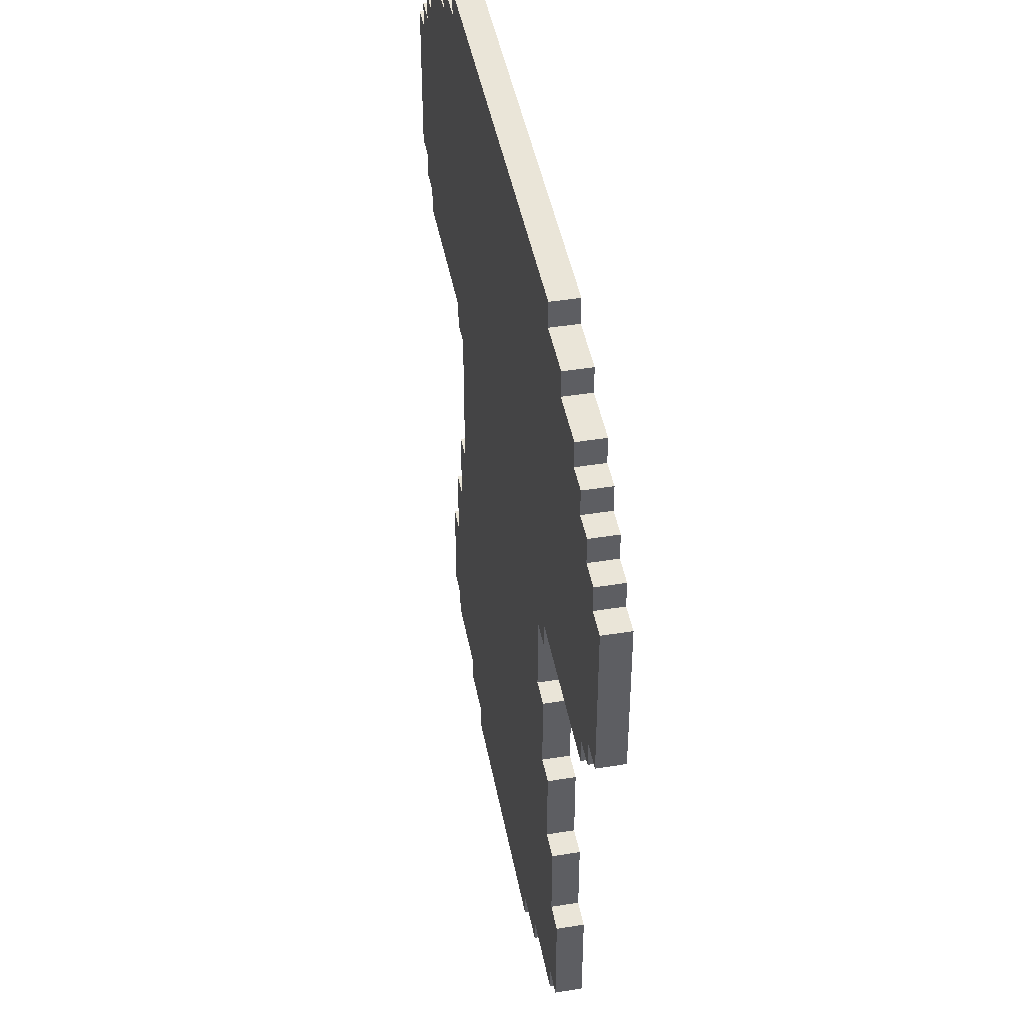
<metadata>
{"format":"obj","ext":"obj","renderer":"f3d","projection":"perspective","resolution":1024,"background":"white","views":[{"elev":44.5,"azim":-100.6,"up":"+Y"}]}
</metadata>
<code>
g DamageInc
v -16 23 -0
v -16 23 -1
v -16 29 -0
v -16 29 -1
v -15 22 -0
v -15 22 -1
v -15 23 -0
v -15 23 -1
v -15 29 -0
v -15 29 -1
v -15 30 -0
v -15 30 -1
v -14 21 -0
v -14 21 -1
v -14 22 -0
v -14 22 -1
v -14 30 -0
v -14 30 -1
v -14 31 -0
v -14 31 -1
v -13 31 -0
v -13 31 -1
v -13 32 -0
v -13 32 -1
v -12 32 -0
v -12 32 -1
v -12 33 -0
v -12 33 -1
v -11 4 -0
v -11 4 -1
v -11 8 -0
v -11 8 -1
v -10 3 -0
v -10 3 -1
v -10 4 -0
v -10 4 -1
v -10 8 -0
v -10 8 -1
v -10 11 -0
v -10 11 -1
v -10 33 -0
v -10 33 -1
v -10 34 -0
v -10 34 -1
v -9 11 -0
v -9 11 -1
v -9 14 -0
v -9 14 -1
v -8 14 -0
v -8 14 -1
v -8 17 -0
v -8 17 -1
v -8 20 -0
v -8 20 -1
v -8 21 -0
v -8 21 -1
v -8 34 -0
v -8 34 -1
v -8 35 -0
v -8 35 -1
v -7 2 -0
v -7 2 -1
v -7 3 -0
v -7 3 -1
v -7 17 -0
v -7 17 -1
v -7 20 -0
v -7 20 -1
v -5 1 -0
v -5 1 -1
v -5 2 -0
v -5 2 -1
v 5 1 -0
v 5 1 -1
v 5 2 -0
v 5 2 -1
v 7 2 -0
v 7 2 -1
v 7 3 -0
v 7 3 -1
v 8 14 -0
v 8 14 -1
v 8 20 -0
v 8 20 -1
v 9 11 -0
v 9 11 -1
v 9 14 -0
v 9 14 -1
v 9 20 -0
v 9 20 -1
v 9 21 -0
v 9 21 -1
v 9 34 -0
v 9 34 -1
v 9 35 -0
v 9 35 -1
v 10 3 -0
v 10 3 -1
v 10 4 -0
v 10 4 -1
v 10 8 -0
v 10 8 -1
v 10 11 -0
v 10 11 -1
v 11 4 -0
v 11 4 -1
v 11 8 -0
v 11 8 -1
v 11 33 -0
v 11 33 -1
v 11 34 -0
v 11 34 -1
v 13 32 -0
v 13 32 -1
v 13 33 -0
v 13 33 -1
v 14 31 -0
v 14 31 -1
v 14 32 -0
v 14 32 -1
v 15 21 -0
v 15 21 -1
v 15 22 -0
v 15 22 -1
v 15 30 -0
v 15 30 -1
v 15 31 -0
v 15 31 -1
v 16 22 -0
v 16 22 -1
v 16 23 -0
v 16 23 -1
v 16 29 -0
v 16 29 -1
v 16 30 -0
v 16 30 -1
v 17 23 -0
v 17 23 -1
v 17 29 -0
v 17 29 -1
v -16 23 -0
v -16 29 -0
v -15 22 -0
v -15 23 -0
v -15 27 -0
v -15 29 -0
v -15 30 -0
v -14 21 -0
v -14 22 -0
v -14 23 -0
v -14 29 -0
v -14 30 -0
v -14 31 -0
v -13 27 -0
v -13 29 -0
v -13 30 -0
v -13 31 -0
v -13 32 -0
v -12 31 -0
v -12 32 -0
v -12 33 -0
v -11 4 -0
v -11 8 -0
v -10 3 -0
v -10 4 -0
v -10 8 -0
v -10 11 -0
v -10 28 -0
v -10 29 -0
v -10 32 -0
v -10 33 -0
v -10 34 -0
v -9 8 -0
v -9 11 -0
v -9 14 -0
v -9 27 -0
v -9 28 -0
v -9 29 -0
v -9 31 -0
v -8 11 -0
v -8 14 -0
v -8 17 -0
v -8 20 -0
v -8 21 -0
v -8 22 -0
v -8 24 -0
v -8 33 -0
v -8 34 -0
v -8 35 -0
v -7 2 -0
v -7 3 -0
v -7 5 -0
v -7 14 -0
v -7 16 -0
v -7 17 -0
v -7 20 -0
v -7 21 -0
v -7 22 -0
v -7 24 -0
v -7 25 -0
v -6 3 -0
v -6 4 -0
v -6 5 -0
v -6 17 -0
v -6 20 -0
v -6 21 -0
v -6 22 -0
v -6 27 -0
v -6 28 -0
v -6 29 -0
v -6 31 -0
v -5 1 -0
v -5 2 -0
v -5 3 -0
v -5 4 -0
v -5 9 -0
v -5 16 -0
v -5 28 -0
v -5 29 -0
v -5 33 -0
v -5 34 -0
v -4 16 -0
v -4 17 -0
v -4 21 -0
v -4 22 -0
v -4 24 -0
v -4 25 -0
v -3 2 -0
v -3 3 -0
v -3 7 -0
v -3 9 -0
v -3 33 -0
v -3 34 -0
v -2 22 -0
v -2 24 -0
v -1 5 -0
v -1 7 -0
v -1 10 -0
v -1 16 -0
v -1 20 -0
v -1 29 -0
v -1 30 -0
v 0 9 -0
v 0 10 -0
v 0 29 -0
v 0 30 -0
v 1 3 -0
v 1 5 -0
v 1 6 -0
v 1 9 -0
v 2 3 -0
v 2 4 -0
v 2 5 -0
v 2 6 -0
v 2 16 -0
v 2 20 -0
v 2 27 -0
v 2 28 -0
v 3 2 -0
v 3 3 -0
v 3 5 -0
v 3 6 -0
v 3 26 -0
v 3 27 -0
v 3 28 -0
v 3 29 -0
v 4 2 -0
v 4 3 -0
v 4 4 -0
v 4 5 -0
v 4 6 -0
v 4 16 -0
v 4 17 -0
v 4 32 -0
v 4 33 -0
v 5 1 -0
v 5 2 -0
v 5 5 -0
v 5 6 -0
v 5 17 -0
v 5 20 -0
v 5 31 -0
v 5 32 -0
v 5 33 -0
v 5 34 -0
v 6 3 -0
v 6 4 -0
v 6 5 -0
v 6 17 -0
v 6 20 -0
v 6 26 -0
v 6 27 -0
v 6 28 -0
v 6 29 -0
v 7 2 -0
v 7 3 -0
v 7 14 -0
v 7 17 -0
v 7 20 -0
v 7 22 -0
v 7 23 -0
v 7 27 -0
v 7 28 -0
v 8 11 -0
v 8 14 -0
v 8 20 -0
v 8 21 -0
v 8 22 -0
v 8 23 -0
v 8 24 -0
v 9 8 -0
v 9 11 -0
v 9 14 -0
v 9 20 -0
v 9 21 -0
v 9 31 -0
v 9 32 -0
v 9 33 -0
v 9 34 -0
v 9 35 -0
v 10 3 -0
v 10 4 -0
v 10 8 -0
v 10 11 -0
v 10 23 -0
v 10 24 -0
v 10 32 -0
v 10 33 -0
v 11 4 -0
v 11 8 -0
v 11 22 -0
v 11 23 -0
v 11 32 -0
v 11 33 -0
v 11 34 -0
v 13 31 -0
v 13 32 -0
v 13 33 -0
v 14 24 -0
v 14 25 -0
v 14 30 -0
v 14 31 -0
v 14 32 -0
v 15 21 -0
v 15 22 -0
v 15 23 -0
v 15 24 -0
v 15 25 -0
v 15 29 -0
v 15 30 -0
v 15 31 -0
v 16 22 -0
v 16 23 -0
v 16 29 -0
v 16 30 -0
v 17 23 -0
v 17 29 -0
v -16 23 -1
v -16 29 -1
v -15 22 -1
v -15 23 -1
v -15 27 -1
v -15 29 -1
v -15 30 -1
v -14 21 -1
v -14 22 -1
v -14 23 -1
v -14 29 -1
v -14 30 -1
v -14 31 -1
v -13 27 -1
v -13 29 -1
v -13 30 -1
v -13 31 -1
v -13 32 -1
v -12 31 -1
v -12 32 -1
v -12 33 -1
v -11 4 -1
v -11 8 -1
v -10 3 -1
v -10 4 -1
v -10 8 -1
v -10 11 -1
v -10 28 -1
v -10 29 -1
v -10 32 -1
v -10 33 -1
v -10 34 -1
v -9 8 -1
v -9 11 -1
v -9 14 -1
v -9 27 -1
v -9 28 -1
v -9 29 -1
v -9 31 -1
v -8 11 -1
v -8 14 -1
v -8 17 -1
v -8 20 -1
v -8 21 -1
v -8 22 -1
v -8 24 -1
v -8 33 -1
v -8 34 -1
v -8 35 -1
v -7 2 -1
v -7 3 -1
v -7 5 -1
v -7 14 -1
v -7 16 -1
v -7 17 -1
v -7 20 -1
v -7 21 -1
v -7 22 -1
v -7 24 -1
v -7 25 -1
v -6 3 -1
v -6 4 -1
v -6 5 -1
v -6 17 -1
v -6 20 -1
v -6 21 -1
v -6 22 -1
v -6 27 -1
v -6 28 -1
v -6 29 -1
v -6 31 -1
v -5 1 -1
v -5 2 -1
v -5 3 -1
v -5 4 -1
v -5 9 -1
v -5 16 -1
v -5 28 -1
v -5 29 -1
v -5 33 -1
v -5 34 -1
v -4 16 -1
v -4 17 -1
v -4 21 -1
v -4 22 -1
v -4 24 -1
v -4 25 -1
v -3 2 -1
v -3 3 -1
v -3 7 -1
v -3 9 -1
v -3 33 -1
v -3 34 -1
v -2 22 -1
v -2 24 -1
v -1 5 -1
v -1 7 -1
v -1 10 -1
v -1 16 -1
v -1 20 -1
v -1 29 -1
v -1 30 -1
v 0 9 -1
v 0 10 -1
v 0 29 -1
v 0 30 -1
v 1 3 -1
v 1 5 -1
v 1 6 -1
v 1 9 -1
v 2 3 -1
v 2 4 -1
v 2 5 -1
v 2 6 -1
v 2 16 -1
v 2 20 -1
v 2 27 -1
v 2 28 -1
v 3 2 -1
v 3 3 -1
v 3 5 -1
v 3 6 -1
v 3 26 -1
v 3 27 -1
v 3 28 -1
v 3 29 -1
v 4 2 -1
v 4 3 -1
v 4 4 -1
v 4 5 -1
v 4 6 -1
v 4 16 -1
v 4 17 -1
v 4 32 -1
v 4 33 -1
v 5 1 -1
v 5 2 -1
v 5 5 -1
v 5 6 -1
v 5 17 -1
v 5 20 -1
v 5 31 -1
v 5 32 -1
v 5 33 -1
v 5 34 -1
v 6 3 -1
v 6 4 -1
v 6 5 -1
v 6 17 -1
v 6 20 -1
v 6 26 -1
v 6 27 -1
v 6 28 -1
v 6 29 -1
v 7 2 -1
v 7 3 -1
v 7 14 -1
v 7 17 -1
v 7 20 -1
v 7 22 -1
v 7 23 -1
v 7 27 -1
v 7 28 -1
v 8 11 -1
v 8 14 -1
v 8 20 -1
v 8 21 -1
v 8 22 -1
v 8 23 -1
v 8 24 -1
v 9 8 -1
v 9 11 -1
v 9 14 -1
v 9 20 -1
v 9 21 -1
v 9 31 -1
v 9 32 -1
v 9 33 -1
v 9 34 -1
v 9 35 -1
v 10 3 -1
v 10 4 -1
v 10 8 -1
v 10 11 -1
v 10 23 -1
v 10 24 -1
v 10 32 -1
v 10 33 -1
v 11 4 -1
v 11 8 -1
v 11 22 -1
v 11 23 -1
v 11 32 -1
v 11 33 -1
v 11 34 -1
v 13 31 -1
v 13 32 -1
v 13 33 -1
v 14 24 -1
v 14 25 -1
v 14 30 -1
v 14 31 -1
v 14 32 -1
v 15 21 -1
v 15 22 -1
v 15 23 -1
v 15 24 -1
v 15 25 -1
v 15 29 -1
v 15 30 -1
v 15 31 -1
v 16 22 -1
v 16 23 -1
v 16 29 -1
v 16 30 -1
v 17 23 -1
v 17 29 -1
v -5 1 -0
v 5 1 -0
v -5 1 -1
v 5 1 -1
v -7 2 -0
v -5 2 -0
v 5 2 -0
v 7 2 -0
v -7 2 -1
v -5 2 -1
v 5 2 -1
v 7 2 -1
v -10 3 -0
v -7 3 -0
v 7 3 -0
v 10 3 -0
v -10 3 -1
v -7 3 -1
v 7 3 -1
v 10 3 -1
v -11 4 -0
v -10 4 -0
v 10 4 -0
v 11 4 -0
v -11 4 -1
v -10 4 -1
v 10 4 -1
v 11 4 -1
v -8 20 -0
v -7 20 -0
v 8 20 -0
v 9 20 -0
v -8 20 -1
v -7 20 -1
v 8 20 -1
v 9 20 -1
v -14 21 -0
v -8 21 -0
v 9 21 -0
v 15 21 -0
v -14 21 -1
v -8 21 -1
v 9 21 -1
v 15 21 -1
v -15 22 -0
v -14 22 -0
v 15 22 -0
v 16 22 -0
v -15 22 -1
v -14 22 -1
v 15 22 -1
v 16 22 -1
v -16 23 -0
v -15 23 -0
v 16 23 -0
v 17 23 -0
v -16 23 -1
v -15 23 -1
v 16 23 -1
v 17 23 -1
v -11 8 -0
v -10 8 -0
v 10 8 -0
v 11 8 -0
v -11 8 -1
v -10 8 -1
v 10 8 -1
v 11 8 -1
v -10 11 -0
v -9 11 -0
v 9 11 -0
v 10 11 -0
v -10 11 -1
v -9 11 -1
v 9 11 -1
v 10 11 -1
v -9 14 -0
v -8 14 -0
v 8 14 -0
v 9 14 -0
v -9 14 -1
v -8 14 -1
v 8 14 -1
v 9 14 -1
v -8 17 -0
v -7 17 -0
v -8 17 -1
v -7 17 -1
v -16 29 -0
v -15 29 -0
v 16 29 -0
v 17 29 -0
v -16 29 -1
v -15 29 -1
v 16 29 -1
v 17 29 -1
v -15 30 -0
v -14 30 -0
v 15 30 -0
v 16 30 -0
v -15 30 -1
v -14 30 -1
v 15 30 -1
v 16 30 -1
v -14 31 -0
v -13 31 -0
v 14 31 -0
v 15 31 -0
v -14 31 -1
v -13 31 -1
v 14 31 -1
v 15 31 -1
v -13 32 -0
v -12 32 -0
v 13 32 -0
v 14 32 -0
v -13 32 -1
v -12 32 -1
v 13 32 -1
v 14 32 -1
v -12 33 -0
v -10 33 -0
v 11 33 -0
v 13 33 -0
v -12 33 -1
v -10 33 -1
v 11 33 -1
v 13 33 -1
v -10 34 -0
v -8 34 -0
v 9 34 -0
v 11 34 -0
v -10 34 -1
v -8 34 -1
v 9 34 -1
v 11 34 -1
v -8 35 -0
v 9 35 -0
v -8 35 -1
v 9 35 -1
f 3 2 1
f 4 2 3
f 7 6 5
f 8 6 7
f 11 10 9
f 12 10 11
f 15 14 13
f 16 14 15
f 19 18 17
f 20 18 19
f 23 22 21
f 24 22 23
f 27 26 25
f 28 26 27
f 31 30 29
f 32 30 31
f 35 34 33
f 36 34 35
f 39 38 37
f 40 38 39
f 43 42 41
f 44 42 43
f 47 46 45
f 48 46 47
f 51 50 49
f 52 50 51
f 55 54 53
f 56 54 55
f 59 58 57
f 60 58 59
f 63 62 61
f 64 62 63
f 67 66 65
f 68 66 67
f 71 70 69
f 72 70 71
f 73 74 75
f 75 74 76
f 77 78 79
f 79 78 80
f 81 82 83
f 83 82 84
f 85 86 87
f 87 86 88
f 89 90 91
f 91 90 92
f 93 94 95
f 95 94 96
f 97 98 99
f 99 98 100
f 101 102 103
f 103 102 104
f 105 106 107
f 107 106 108
f 109 110 111
f 111 110 112
f 113 114 115
f 115 114 116
f 117 118 119
f 119 118 120
f 121 122 123
f 123 122 124
f 125 126 127
f 127 126 128
f 129 130 131
f 131 130 132
f 133 134 135
f 135 134 136
f 137 138 139
f 139 138 140
f 144 142 141
f 145 142 144
f 146 142 145
f 149 144 143
f 150 145 144
f 150 144 149
f 151 147 146
f 151 146 145
f 152 147 151
f 154 145 150
f 154 150 149
f 154 151 145
f 155 152 151
f 155 151 154
f 156 153 152
f 156 152 155
f 157 153 156
f 159 155 154
f 159 158 157
f 159 157 156
f 159 156 155
f 160 158 159
f 165 163 162
f 166 163 165
f 168 159 154
f 168 160 159
f 169 160 168
f 170 161 160
f 170 160 169
f 171 161 170
f 173 167 166
f 173 166 165
f 174 167 173
f 176 154 149
f 176 168 154
f 177 169 168
f 177 168 176
f 178 171 170
f 178 169 177
f 178 170 169
f 179 171 178
f 180 175 174
f 180 174 173
f 181 175 180
f 184 149 148
f 185 176 149
f 185 149 184
f 186 176 185
f 187 171 179
f 187 172 171
f 188 172 187
f 191 165 164
f 192 173 165
f 192 180 173
f 192 181 180
f 193 182 181
f 193 181 192
f 194 182 193
f 195 182 194
f 196 184 183
f 196 185 184
f 197 185 196
f 198 186 185
f 198 185 197
f 199 176 186
f 199 186 198
f 200 176 199
f 201 191 190
f 201 165 191
f 202 192 165
f 202 165 201
f 203 194 193
f 203 192 202
f 203 193 192
f 204 195 194
f 204 196 195
f 205 197 196
f 205 196 204
f 206 198 197
f 206 197 205
f 207 200 199
f 207 198 206
f 207 199 198
f 208 177 176
f 208 179 178
f 208 176 200
f 208 178 177
f 209 179 208
f 210 179 209
f 211 187 179
f 211 179 210
f 211 188 187
f 213 201 190
f 214 202 201
f 214 201 213
f 215 203 202
f 215 202 214
f 216 194 203
f 216 203 215
f 217 204 194
f 217 194 216
f 218 210 209
f 218 209 208
f 219 211 210
f 219 210 218
f 220 188 211
f 220 211 219
f 221 189 188
f 221 188 220
f 222 204 217
f 222 217 216
f 223 205 204
f 223 204 222
f 224 207 206
f 224 206 205
f 225 200 207
f 225 207 224
f 226 200 225
f 227 219 218
f 227 200 226
f 227 220 219
f 227 208 200
f 227 218 208
f 228 214 213
f 228 213 212
f 229 216 215
f 229 214 228
f 229 215 214
f 230 216 229
f 231 222 216
f 231 216 230
f 232 220 227
f 232 227 226
f 232 221 220
f 233 189 221
f 233 221 232
f 234 226 225
f 234 225 224
f 235 233 232
f 235 226 234
f 235 232 226
f 236 230 229
f 236 229 228
f 237 231 230
f 237 230 236
f 238 222 231
f 238 231 237
f 239 223 222
f 239 222 238
f 240 224 205
f 240 223 239
f 240 205 223
f 241 233 235
f 241 235 234
f 242 233 241
f 243 237 236
f 243 238 237
f 244 239 238
f 244 238 243
f 245 242 241
f 245 241 234
f 246 233 242
f 246 242 245
f 247 236 228
f 248 243 236
f 248 236 247
f 249 243 248
f 250 244 243
f 250 243 249
f 251 247 228
f 251 248 247
f 252 248 251
f 253 249 248
f 253 248 252
f 254 250 249
f 254 249 253
f 255 244 250
f 255 250 254
f 255 240 239
f 255 239 244
f 256 224 240
f 256 240 255
f 257 245 234
f 257 246 245
f 258 246 257
f 259 228 212
f 259 251 228
f 259 252 251
f 260 252 259
f 261 254 253
f 261 253 252
f 262 255 254
f 262 254 261
f 263 257 234
f 264 258 257
f 264 257 263
f 265 246 258
f 265 258 264
f 266 246 265
f 267 260 259
f 267 259 212
f 268 252 260
f 268 260 267
f 269 261 252
f 269 252 268
f 270 262 261
f 270 261 269
f 271 255 262
f 271 262 270
f 272 256 255
f 272 255 271
f 273 256 272
f 274 246 266
f 274 233 246
f 275 233 274
f 276 268 267
f 276 267 212
f 277 268 276
f 278 270 269
f 278 271 270
f 278 269 268
f 279 273 272
f 279 271 278
f 279 272 271
f 280 256 273
f 280 273 279
f 281 224 256
f 281 256 280
f 282 274 266
f 283 275 274
f 283 274 282
f 284 233 275
f 284 275 283
f 285 189 233
f 285 233 284
f 286 278 268
f 286 268 277
f 287 278 286
f 288 280 279
f 288 278 287
f 288 279 278
f 289 281 280
f 289 280 288
f 290 224 281
f 290 281 289
f 291 264 263
f 291 263 234
f 291 266 265
f 291 265 264
f 292 266 291
f 293 266 292
f 294 282 266
f 294 266 293
f 295 287 286
f 295 286 277
f 296 287 295
f 297 288 287
f 297 289 288
f 298 290 289
f 298 289 297
f 299 224 290
f 299 290 298
f 300 234 224
f 300 291 234
f 300 292 291
f 301 292 300
f 302 293 292
f 302 292 301
f 303 294 293
f 303 293 302
f 304 297 287
f 305 298 297
f 305 297 304
f 305 299 298
f 306 224 299
f 306 299 305
f 307 300 224
f 307 224 306
f 308 301 300
f 308 300 307
f 309 302 301
f 309 301 308
f 309 303 302
f 310 303 309
f 311 304 287
f 312 305 304
f 312 304 311
f 313 305 312
f 314 307 306
f 314 308 307
f 315 308 314
f 316 284 283
f 316 283 282
f 316 303 310
f 316 294 303
f 316 282 294
f 316 285 284
f 317 285 316
f 318 285 317
f 319 189 285
f 319 285 318
f 320 189 319
f 321 287 296
f 322 311 287
f 322 287 321
f 323 312 311
f 323 311 322
f 324 312 323
f 325 309 308
f 325 310 309
f 326 317 316
f 326 310 325
f 326 316 310
f 327 318 317
f 327 317 326
f 328 319 318
f 328 318 327
f 329 323 322
f 330 323 329
f 331 308 315
f 331 325 308
f 332 327 326
f 332 325 331
f 332 328 327
f 332 326 325
f 333 328 332
f 334 319 328
f 334 328 333
f 335 319 334
f 336 333 332
f 336 332 331
f 337 334 333
f 337 333 336
f 338 334 337
f 339 336 331
f 340 336 339
f 341 336 340
f 342 337 336
f 342 336 341
f 343 337 342
f 344 331 315
f 345 339 331
f 345 331 344
f 346 339 345
f 347 340 339
f 347 339 346
f 348 341 340
f 348 340 347
f 349 341 348
f 350 342 341
f 350 341 349
f 351 342 350
f 352 346 345
f 353 347 346
f 353 346 352
f 353 349 348
f 353 348 347
f 354 350 349
f 354 349 353
f 355 350 354
f 356 354 353
f 357 354 356
f 358 359 361
f 361 359 362
f 362 359 363
f 360 361 366
f 361 362 367
f 366 361 367
f 363 364 368
f 362 363 368
f 368 364 369
f 367 362 371
f 366 367 371
f 362 368 371
f 368 369 372
f 371 368 372
f 369 370 373
f 372 369 373
f 373 370 374
f 371 372 376
f 374 375 376
f 373 374 376
f 372 373 376
f 376 375 377
f 379 380 382
f 382 380 383
f 371 376 385
f 376 377 385
f 385 377 386
f 377 378 387
f 386 377 387
f 387 378 388
f 383 384 390
f 382 383 390
f 390 384 391
f 366 371 393
f 371 385 393
f 385 386 394
f 393 385 394
f 387 388 395
f 394 386 395
f 386 387 395
f 395 388 396
f 391 392 397
f 390 391 397
f 397 392 398
f 365 366 401
f 366 393 402
f 401 366 402
f 402 393 403
f 396 388 404
f 388 389 404
f 404 389 405
f 381 382 408
f 382 390 409
f 390 397 409
f 397 398 409
f 398 399 410
f 409 398 410
f 410 399 411
f 411 399 412
f 400 401 413
f 401 402 413
f 413 402 414
f 402 403 415
f 414 402 415
f 403 393 416
f 415 403 416
f 416 393 417
f 407 408 418
f 408 382 418
f 382 409 419
f 418 382 419
f 410 411 420
f 419 409 420
f 409 410 420
f 411 412 421
f 412 413 421
f 413 414 422
f 421 413 422
f 414 415 423
f 422 414 423
f 416 417 424
f 423 415 424
f 415 416 424
f 393 394 425
f 395 396 425
f 417 393 425
f 394 395 425
f 425 396 426
f 426 396 427
f 396 404 428
f 427 396 428
f 404 405 428
f 407 418 430
f 418 419 431
f 430 418 431
f 419 420 432
f 431 419 432
f 420 411 433
f 432 420 433
f 411 421 434
f 433 411 434
f 426 427 435
f 425 426 435
f 427 428 436
f 435 427 436
f 428 405 437
f 436 428 437
f 405 406 438
f 437 405 438
f 434 421 439
f 433 434 439
f 421 422 440
f 439 421 440
f 423 424 441
f 422 423 441
f 424 417 442
f 441 424 442
f 442 417 443
f 435 436 444
f 443 417 444
f 436 437 444
f 417 425 444
f 425 435 444
f 430 431 445
f 429 430 445
f 432 433 446
f 445 431 446
f 431 432 446
f 446 433 447
f 433 439 448
f 447 433 448
f 444 437 449
f 443 444 449
f 437 438 449
f 438 406 450
f 449 438 450
f 442 443 451
f 441 442 451
f 449 450 452
f 451 443 452
f 443 449 452
f 446 447 453
f 445 446 453
f 447 448 454
f 453 447 454
f 448 439 455
f 454 448 455
f 439 440 456
f 455 439 456
f 422 441 457
f 456 440 457
f 440 422 457
f 452 450 458
f 451 452 458
f 458 450 459
f 453 454 460
f 454 455 460
f 455 456 461
f 460 455 461
f 458 459 462
f 451 458 462
f 459 450 463
f 462 459 463
f 445 453 464
f 453 460 465
f 464 453 465
f 465 460 466
f 460 461 467
f 466 460 467
f 445 464 468
f 464 465 468
f 468 465 469
f 465 466 470
f 469 465 470
f 466 467 471
f 470 466 471
f 467 461 472
f 471 467 472
f 456 457 472
f 461 456 472
f 457 441 473
f 472 457 473
f 451 462 474
f 462 463 474
f 474 463 475
f 429 445 476
f 445 468 476
f 468 469 476
f 476 469 477
f 470 471 478
f 469 470 478
f 471 472 479
f 478 471 479
f 451 474 480
f 474 475 481
f 480 474 481
f 475 463 482
f 481 475 482
f 482 463 483
f 476 477 484
f 429 476 484
f 477 469 485
f 484 477 485
f 469 478 486
f 485 469 486
f 478 479 487
f 486 478 487
f 479 472 488
f 487 479 488
f 472 473 489
f 488 472 489
f 489 473 490
f 483 463 491
f 463 450 491
f 491 450 492
f 484 485 493
f 429 484 493
f 493 485 494
f 486 487 495
f 487 488 495
f 485 486 495
f 489 490 496
f 495 488 496
f 488 489 496
f 490 473 497
f 496 490 497
f 473 441 498
f 497 473 498
f 483 491 499
f 491 492 500
f 499 491 500
f 492 450 501
f 500 492 501
f 450 406 502
f 501 450 502
f 485 495 503
f 494 485 503
f 503 495 504
f 496 497 505
f 504 495 505
f 495 496 505
f 497 498 506
f 505 497 506
f 498 441 507
f 506 498 507
f 480 481 508
f 451 480 508
f 482 483 508
f 481 482 508
f 508 483 509
f 509 483 510
f 483 499 511
f 510 483 511
f 503 504 512
f 494 503 512
f 512 504 513
f 504 505 514
f 505 506 514
f 506 507 515
f 514 506 515
f 507 441 516
f 515 507 516
f 441 451 517
f 451 508 517
f 508 509 517
f 517 509 518
f 509 510 519
f 518 509 519
f 510 511 520
f 519 510 520
f 504 514 521
f 514 515 522
f 521 514 522
f 515 516 522
f 516 441 523
f 522 516 523
f 441 517 524
f 523 441 524
f 517 518 525
f 524 517 525
f 518 519 526
f 525 518 526
f 519 520 526
f 526 520 527
f 504 521 528
f 521 522 529
f 528 521 529
f 529 522 530
f 523 524 531
f 524 525 531
f 531 525 532
f 500 501 533
f 499 500 533
f 527 520 533
f 520 511 533
f 511 499 533
f 501 502 533
f 533 502 534
f 534 502 535
f 502 406 536
f 535 502 536
f 536 406 537
f 513 504 538
f 504 528 539
f 538 504 539
f 528 529 540
f 539 528 540
f 540 529 541
f 525 526 542
f 526 527 542
f 533 534 543
f 542 527 543
f 527 533 543
f 534 535 544
f 543 534 544
f 535 536 545
f 544 535 545
f 539 540 546
f 546 540 547
f 532 525 548
f 525 542 548
f 543 544 549
f 548 542 549
f 544 545 549
f 542 543 549
f 549 545 550
f 545 536 551
f 550 545 551
f 551 536 552
f 549 550 553
f 548 549 553
f 550 551 554
f 553 550 554
f 554 551 555
f 548 553 556
f 556 553 557
f 557 553 558
f 553 554 559
f 558 553 559
f 559 554 560
f 532 548 561
f 548 556 562
f 561 548 562
f 562 556 563
f 556 557 564
f 563 556 564
f 557 558 565
f 564 557 565
f 565 558 566
f 558 559 567
f 566 558 567
f 567 559 568
f 562 563 569
f 563 564 570
f 569 563 570
f 565 566 570
f 564 565 570
f 566 567 571
f 570 566 571
f 571 567 572
f 570 571 573
f 573 571 574
f 577 576 575
f 578 576 577
f 583 580 579
f 584 580 583
f 585 582 581
f 586 582 585
f 591 588 587
f 592 588 591
f 593 590 589
f 594 590 593
f 599 596 595
f 600 596 599
f 601 598 597
f 602 598 601
f 607 604 603
f 608 604 607
f 609 606 605
f 610 606 609
f 615 612 611
f 616 612 615
f 617 614 613
f 618 614 617
f 623 620 619
f 624 620 623
f 625 622 621
f 626 622 625
f 631 628 627
f 632 628 631
f 633 630 629
f 634 630 633
f 635 636 639
f 639 636 640
f 637 638 641
f 641 638 642
f 643 644 647
f 647 644 648
f 645 646 649
f 649 646 650
f 651 652 655
f 655 652 656
f 653 654 657
f 657 654 658
f 659 660 661
f 661 660 662
f 663 664 667
f 667 664 668
f 665 666 669
f 669 666 670
f 671 672 675
f 675 672 676
f 673 674 677
f 677 674 678
f 679 680 683
f 683 680 684
f 681 682 685
f 685 682 686
f 687 688 691
f 691 688 692
f 689 690 693
f 693 690 694
f 695 696 699
f 699 696 700
f 697 698 701
f 701 698 702
f 703 704 707
f 707 704 708
f 705 706 709
f 709 706 710
f 711 712 713
f 713 712 714

</code>
